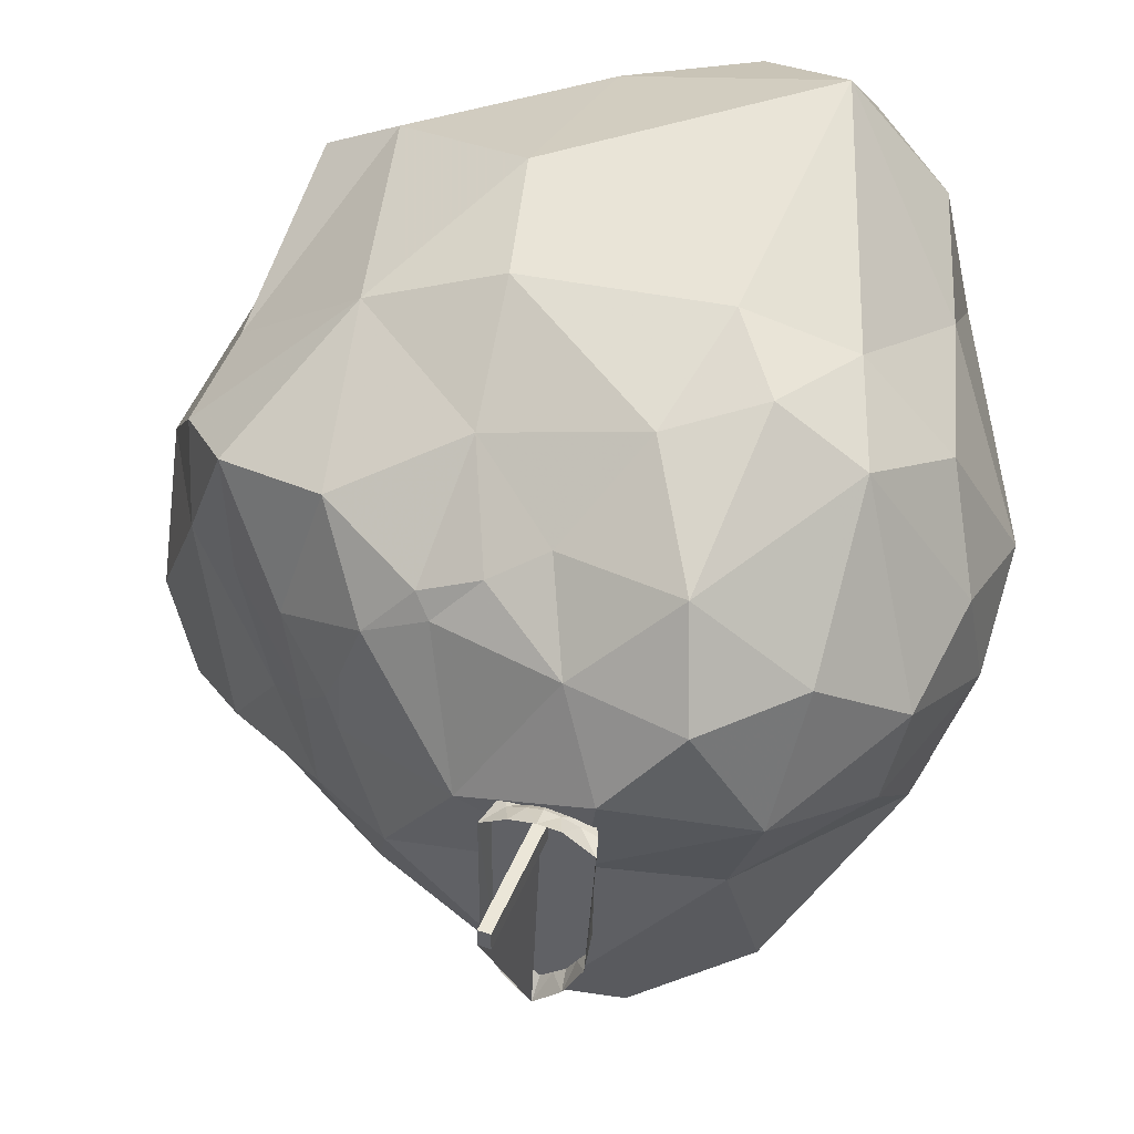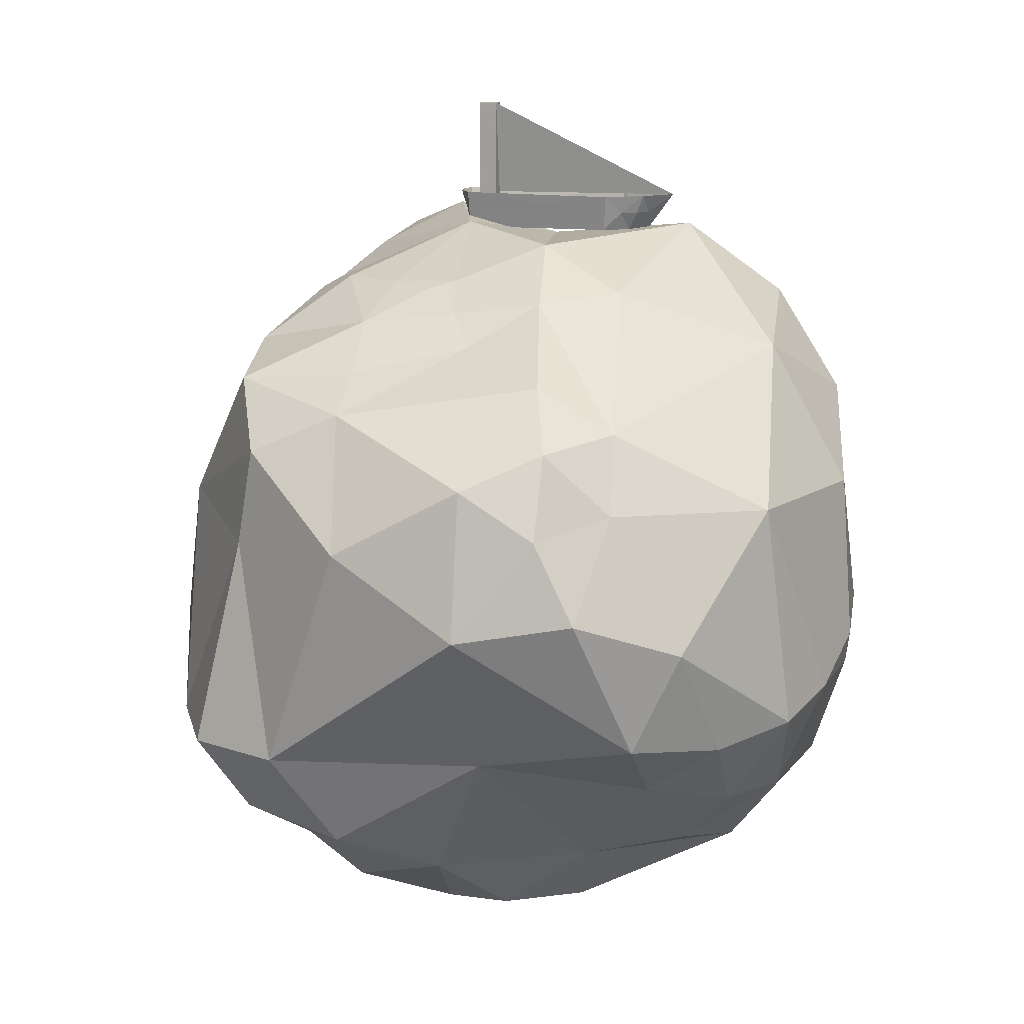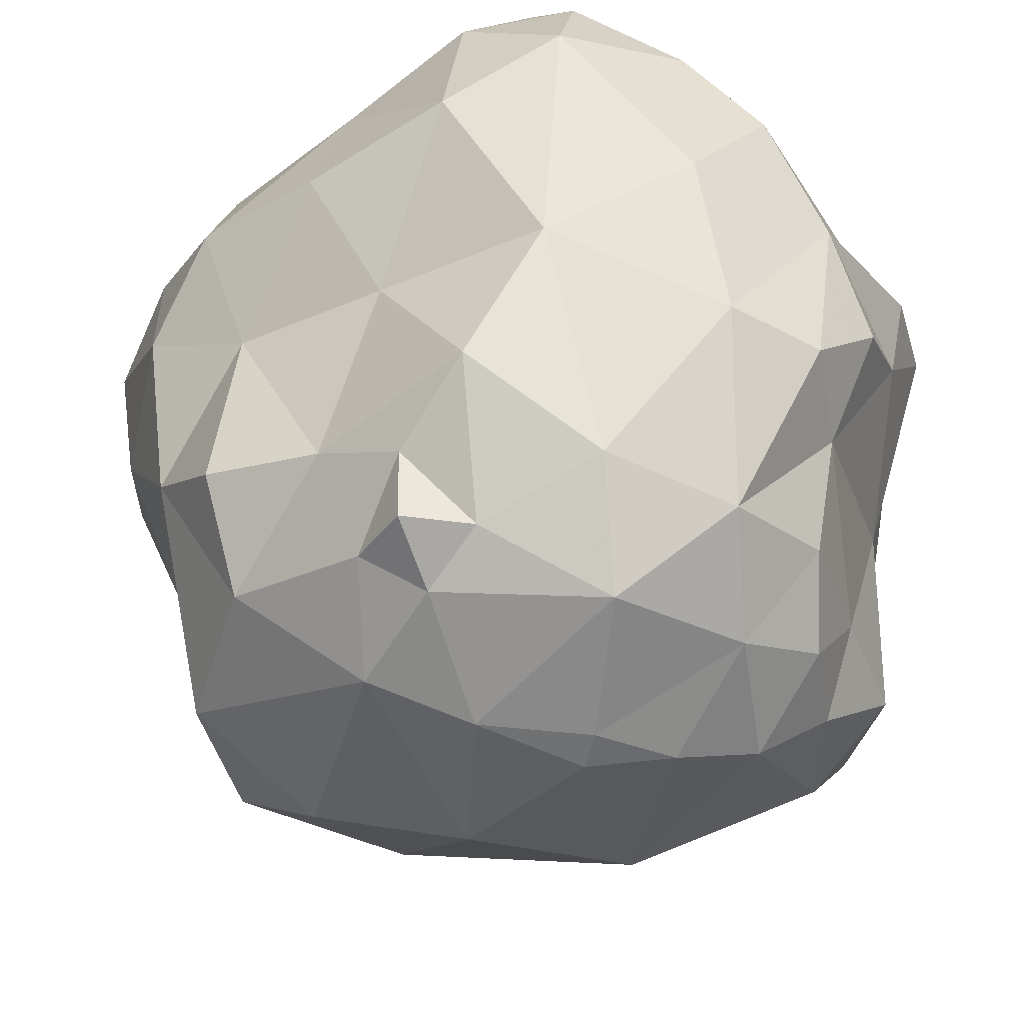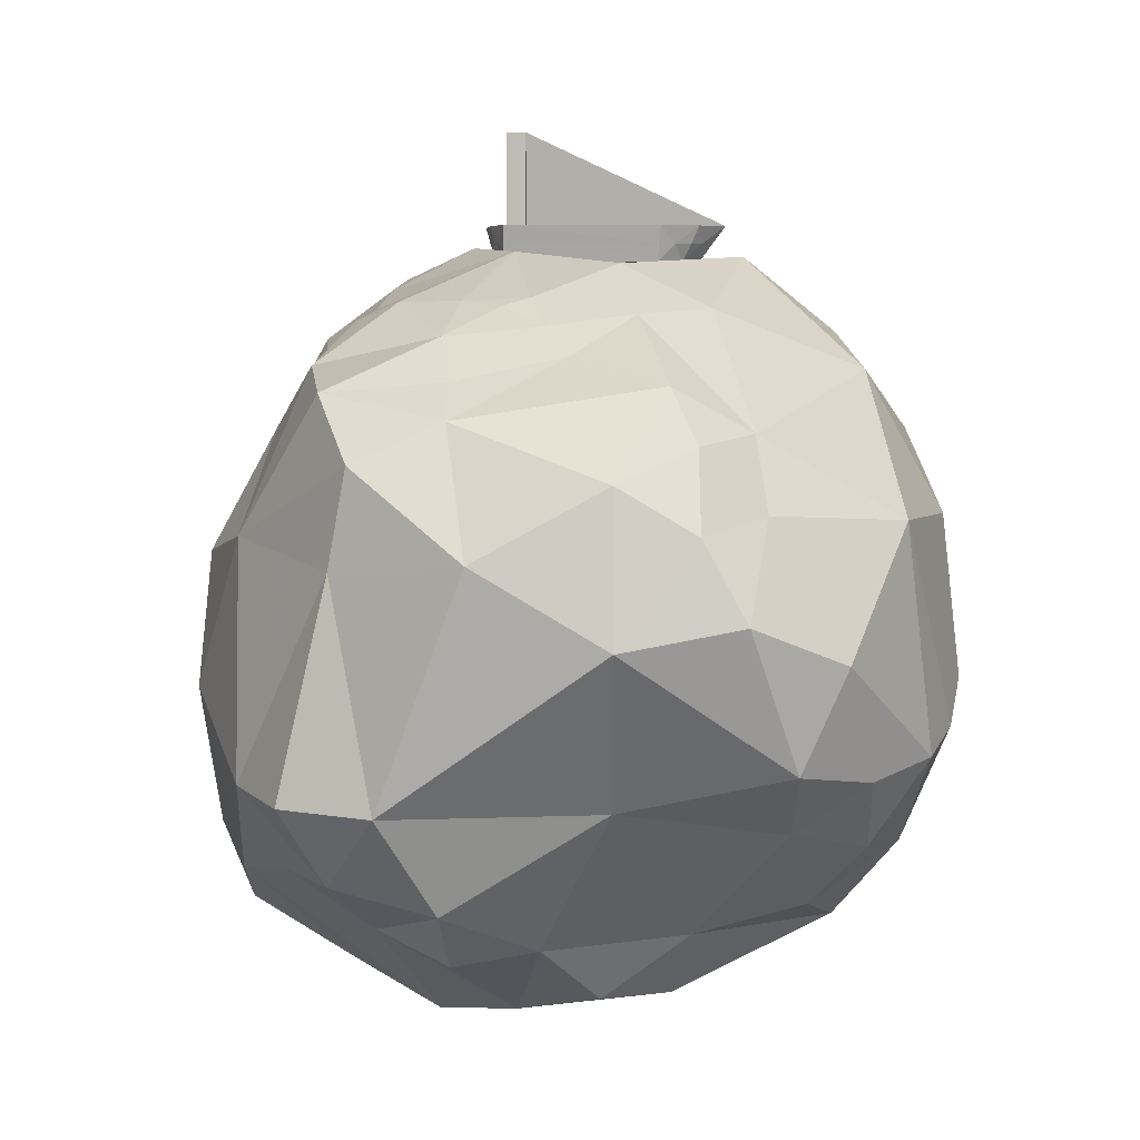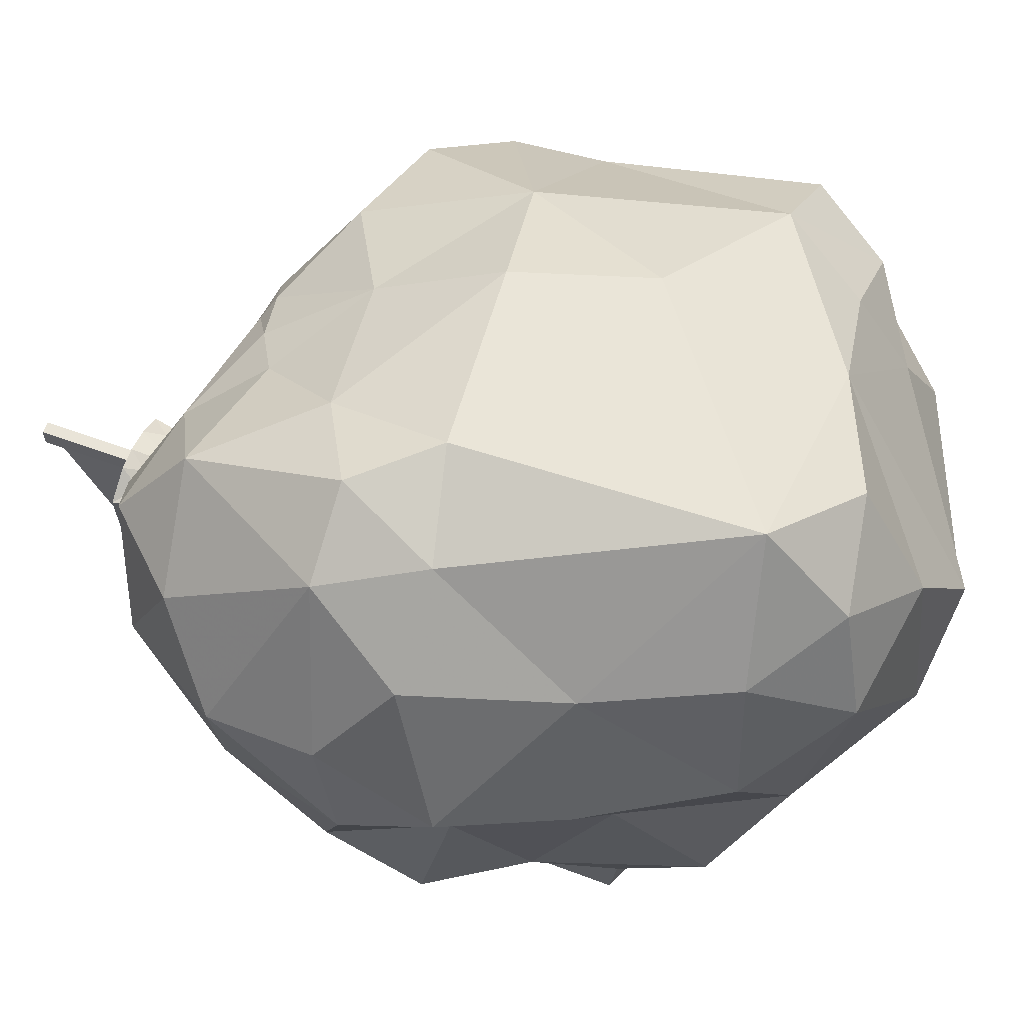
<metadata>
{"format":"obj","ext":"obj","renderer":"f3d","projection":"perspective","resolution":1024,"background":"white","views":[{"elev":47.3,"azim":-158.0,"up":"+Z"},{"elev":12.0,"azim":109.0,"up":"+Y"},{"elev":-43.9,"azim":-31.3,"up":"+Z"},{"elev":3.6,"azim":94.9,"up":"+Y"},{"elev":60.9,"azim":-69.4,"up":"+Z"}]}
</metadata>
<code>
o Cube.001_Cube.002
v 0.05069 5.7e-05 -0.222
v 0.0545 0.03707 -0.2379
v 0.09258 0.03561 -0.1627
v 0.08532 -0.000848 -0.1587
v 0.06801 -0.000395 -0.1903
v 0.04295 -0.03695 -0.2021
v 0.07806 -0.03731 -0.1547
v -0.000101 -0.0366 -0.2339
v 0.000256 0.000963 -0.2617
v 0.02548 0.00051 -0.2418
v -0.04679 0.000465 -0.2181
v -0.02327 0.000714 -0.2399
v -0.04316 -0.03747 -0.2008
v 0.000613 0.03852 -0.2895
v -0.05435 0.0384 -0.2315
v -0.08629 -3.2e-05 -0.1513
v -0.06654 0.000216 -0.1847
v -0.07859 -0.03835 -0.1522
v -0.1135 0.03767 0.1643
v -0.09399 0.03828 -0.1504
v -0.1017 -0.000426 0.1656
v 0.02073 -0.000107 0.1838
v 0.05569 -0.000107 0.1699
v 0.038 0.03792 0.1901
v -0.004241 -0.03814 0.1699
v 0.0733 -0.03814 0.1574
v -0.008442 -2e-05 0.1926
v -0.03939 -0.000319 0.1877
v -0.07234 -0.000511 0.1763
v -0.05504 0.0375 0.2013
v -0.01252 0.0381 0.2036
v -0.05929 -0.03797 0.08095
v -0.05878 -0.03801 0.04203
v -0.03647 -0.03798 0.04175
v -0.03699 -0.03796 0.08069
v -0.05826 -0.03805 0.003114
v -0.05775 -0.03809 -0.0358
v -0.03541 -0.03801 -0.03611
v -0.03594 -0.03799 0.00282
v -0.05724 -0.03812 -0.07472
v -0.05672 -0.03816 -0.1136
v -0.03436 -0.03804 -0.114
v -0.03489 -0.03802 -0.07504
v -0.03752 -0.03795 0.1196
v -0.0147 -0.03796 0.08042
v -0.01524 -0.03797 0.1194
v -0.01362 -0.03794 0.002527
v -0.01416 -0.03795 0.04147
v -0.01253 -0.03792 -0.07537
v -0.01308 -0.03793 -0.03642
v -0.01145 -0.0379 -0.1533
v -0.012 -0.03791 -0.1143
v -0.03383 -0.03805 -0.1529
v -0.07916 -0.03828 -0.1077
v -0.07973 -0.03821 -0.06328
v -0.0803 -0.03814 -0.01882
v -0.08087 -0.03807 0.02564
v -0.08144 -0.038 0.0701
v -0.08201 -0.03793 0.1146
v -0.08258 -0.03785 0.159
v 0.01037 -0.03778 -0.1147
v 0.009816 -0.03782 -0.07569
v 0.009261 -0.03785 -0.03673
v 0.008707 -0.03788 0.002233
v 0.008153 -0.03792 0.0412
v 0.007599 -0.03795 0.08016
v -0.01578 -0.03798 0.1583
v 0.007045 -0.03798 0.1191
v 0.006491 -0.03802 0.1581
v 0.0299 -0.03794 0.07989
v 0.02933 -0.038 0.1189
v 0.03103 -0.03783 0.00194
v 0.03046 -0.03789 0.04092
v 0.03217 -0.03772 -0.07601
v 0.0316 -0.03777 -0.03704
v 0.0333 -0.0376 -0.154
v 0.03273 -0.03766 -0.115
v 0.01092 -0.03775 -0.1536
v 0.0551 -0.03753 -0.1153
v 0.05452 -0.03762 -0.07634
v 0.05393 -0.0377 -0.03735
v 0.05335 -0.03778 0.001646
v 0.05277 -0.03786 0.04064
v 0.05219 -0.03794 0.07963
v 0.02876 -0.03806 0.1578
v 0.05161 -0.03802 0.1186
v 0.05103 -0.0381 0.1576
v 0.07398 -0.03802 0.1128
v 0.07466 -0.0379 0.06822
v 0.07534 -0.03778 0.02364
v 0.07602 -0.03766 -0.02094
v 0.0767 -0.03754 -0.06552
v 0.07738 -0.03742 -0.1101
v 0.05568 -0.03746 -0.1543
v -0.05621 -0.0382 -0.1526
v -0.0598 -0.03793 0.1199
v -0.03805 -0.03794 0.1585
v -0.06032 -0.03789 0.1588
v -0.04968 -0.03784 -0.1767
v -0.005778 -0.03725 -0.1936
v -0.002939 -0.03692 -0.2137
v 0.002655 -0.03689 -0.2138
v 0.005411 -0.03717 -0.1938
v 0.04932 -0.0372 -0.1782
v 0.008168 -0.03746 -0.1737
v -0.008616 -0.03757 -0.1734
v 0.08132 0.000193 0.1573
v 0.08935 0.03852 0.1572
v 0.008001 0.2311 0.1191
v 0.008001 0.03852 0.1191
v 0.008001 -0 0.1191
v -0.01536 -0 0.1194
v -0.01536 0.03358 0.1194
v -0.01536 0.2311 0.1194
v 0.007593 0.2311 0.1581
v 0.007593 -0 0.1581
v -0.01577 0.2311 0.1583
v -0.01577 -0 0.1583
f 3 4 5
f 5 4 7
f 8 9 10
f 12 8 13
f 12 14 15
f 17 13 18
f 14 9 10
f 20 21 19
f 15 11 17
f 22 23 24
f 25 23 22
f 27 25 22
f 25 27 28
f 29 28 30
f 31 30 28
f 27 31 28
f 22 24 31
f 22 31 27
f 29 19 21
f 33 35 32
f 37 39 36
f 41 43 40
f 35 46 44
f 39 48 34
f 43 50 38
f 52 53 51
f 57 58 21
f 52 62 49
f 50 64 47
f 48 66 45
f 46 69 67
f 66 71 68
f 64 73 65
f 62 75 63
f 77 78 76
f 77 80 74
f 75 82 72
f 73 84 70
f 71 87 85
f 86 84 88
f 83 89 84
f 82 90 83
f 91 82 81
f 92 81 80
f 80 79 93
f 7 79 94
f 93 79 7
f 93 92 80
f 91 81 92
f 90 82 91
f 90 89 83
f 89 88 84
f 86 88 87
f 26 87 88
f 70 86 71
f 65 70 66
f 47 65 48
f 63 72 64
f 74 81 75
f 45 68 46
f 34 45 35
f 72 83 73
f 36 34 33
f 38 47 39
f 49 63 50
f 40 38 37
f 42 49 43
f 61 74 62
f 61 51 78
f 42 95 53
f 95 41 18
f 41 40 54
f 40 37 55
f 37 36 56
f 36 33 57
f 33 32 58
f 32 96 59
f 32 44 96
f 97 96 44
f 60 59 98
f 98 59 96
f 67 44 46
f 85 68 71
f 59 58 32
f 58 57 33
f 57 56 36
f 56 55 37
f 55 54 40
f 54 18 41
f 79 76 94
f 91 92 90
f 95 99 53
f 99 13 100
f 99 18 13
f 100 13 101
f 13 8 101
f 101 8 102
f 8 6 102
f 102 6 103
f 103 6 104
f 94 76 104
f 104 7 94
f 104 76 105
f 76 78 105
f 106 51 53
f 106 78 51
f 106 99 100
f 103 104 105
f 105 100 103
f 101 103 100
f 106 53 99
f 92 93 4
f 108 4 3
f 69 85 25
f 28 60 25
f 29 21 60
f 107 23 26
f 23 108 24
f 113 114 110
f 110 115 116
f 115 118 116
f 112 116 118
f 114 115 109
f 68 112 46
f 68 116 111
f 46 118 67
f 118 69 67
f 112 29 118
f 116 22 23
f 27 22 116
f 16 111 4
f 117 113 118
f 113 14 109
f 5 1 2
f 2 3 5
f 7 6 5
f 6 1 5
f 1 6 10
f 6 8 10
f 13 11 12
f 12 9 8
f 15 11 12
f 12 9 14
f 18 16 17
f 17 11 13
f 1 2 10
f 2 14 10
f 20 16 21
f 17 16 20
f 20 15 17
f 25 26 23
f 29 30 19
f 33 34 35
f 37 38 39
f 41 42 43
f 35 45 46
f 39 47 48
f 43 49 50
f 52 42 53
f 21 16 57
f 16 18 54
f 54 55 16
f 55 56 16
f 59 60 21
f 58 59 21
f 16 56 57
f 52 61 62
f 50 63 64
f 48 65 66
f 46 68 69
f 66 70 71
f 64 72 73
f 62 74 75
f 77 61 78
f 77 79 80
f 75 81 82
f 73 83 84
f 71 86 87
f 70 84 86
f 65 73 70
f 47 64 65
f 63 75 72
f 74 80 81
f 45 66 68
f 34 48 45
f 72 82 83
f 36 39 34
f 38 50 47
f 49 62 63
f 40 43 38
f 42 52 49
f 61 77 74
f 61 52 51
f 42 41 95
f 32 35 44
f 97 98 96
f 67 97 44
f 85 69 68
f 79 77 76
f 99 95 18
f 104 6 7
f 106 105 78
f 105 106 100
f 101 102 103
f 7 4 93
f 4 107 90
f 92 4 90
f 107 26 88
f 88 89 107
f 89 90 107
f 108 107 4
f 87 26 25
f 25 60 98
f 97 67 25
f 67 69 25
f 25 98 97
f 85 87 25
f 28 29 60
f 23 107 108
f 114 109 110
f 110 111 113
f 111 112 113
f 116 111 110
f 110 109 115
f 115 117 118
f 112 111 116
f 114 117 115
f 68 111 112
f 68 69 116
f 46 112 118
f 118 116 69
f 21 29 112
f 29 28 118
f 23 107 111
f 111 116 23
f 116 118 27
f 118 28 27
f 5 1 11
f 1 10 11
f 10 9 12
f 12 11 10
f 11 17 5
f 17 16 4
f 16 21 112
f 16 112 111
f 4 5 17
f 111 107 4
f 114 113 117
f 113 112 118
o Water_Mesh
v 0.7902 -0.3529 0.1831
v 0.6914 -0.3023 0.4304
v 0.217 -0.9233 -0.7425
v 0.673 -0.2829 0.1943
v -0.03187 -0.4096 0.6627
v 0.3748 -1.5 0.09972
v 0.6583 -1.107 -0.4315
v 0.8817 -1.055 0.3035
v 0.2746 -0.16 0.4261
v -0.3333 -0.8998 -0.325
v 0.2421 -0.1369 0.3911
v 0.7096 -0.2904 -0.2123
v 0.09428 -1.468 0.4563
v 0.2398 -0.8548 -0.756
v 0.404 -0.1259 0.2034
v 0.4389 -0.1366 0.1217
v 0.2573 -0.3705 0.5902
v 0.6805 -1.024 0.5882
v 0.4116 -0.1206 0.06883
v -0.07802 -0.6455 0.7406
v -0.1408 -0.7465 -0.6519
v 0.07149 -0.2378 0.5228
v 0.5268 -0.9772 -0.691
v 0.5908 -0.2344 -0.02224
v 0.03864 -0.8205 -0.7232
v 0.2139 -0.2542 -0.5699
v -0.2645 -0.1728 -0.07774
v 0.3601 -0.1256 0.3295
v 0.1657 -0.1834 0.4714
v -0.09745 0.001249 0.2379
v -0.5284 -0.5589 0.3263
v 0.3773 -0.9357 -0.7339
v 0.549 -0.5362 -0.6438
v 0.2541 -1.324 -0.5094
v 0.1577 -0.01926 0.1262
v 0.5082 -0.1778 0.03753
v 0.3592 -0.1399 -0.2749
v 0.5437 -0.1969 0.2233
v -0.004481 -0.09068 0.3985
v -0.3717 -0.2139 0.407
v 0.4762 -0.2497 0.4802
v -0.12 -1.089 -0.5441
v 0.5475 -0.5704 0.6091
v 0.4786 -0.1541 -0.1395
v 0.1929 -0.5368 -0.7248
v 0.3746 -1.157 -0.6367
v -0.1413 -1.346 -0.04836
v -0.3532 -0.4997 0.6093
v -0.3535 -0.9827 0.5087
v 0.9828 -0.7486 -0.1295
v 0.809 -0.6218 0.3942
v -0.1734 -0.1851 0.5624
v 0.3033 -0.05031 -0.09496
v -0.006906 -0.02329 -0.3257
v -0.2771 -0.3437 -0.4967
v 0.5955 -1.305 0.3433
v 0.1111 -1.155 -0.6531
v 0.3494 -1.232 0.6433
v 0.7985 -0.7839 -0.536
v -0.07629 -1.208 0.7773
v 0.01544 -1.279 -0.4609
v 0.1621 -1.469 -0.1944
v -0.2311 -1.224 -0.3043
v -0.3042 -1.05 -0.02381
v -0.3106 -1.273 0.2767
v 0.4731 -1.329 -0.2435
v 0.4685 -1.267 -0.4619
v 0.3735 -0.8735 0.7255
v -0.05454 -0.05761 -0.00236
v -0.03681 -0.372 -0.6578
v -0.4729 -0.5305 -0.1702
v 0.9513 -0.601 0.1303
v 0.9285 -0.4622 -0.1251
v 0.7956 -0.5189 -0.3906
v -0.09138 -0.1724 -0.512
v -0.2254 -0.05836 0.3984
v -0.3416 -0.1088 0.1666
v 0.6364 -1.334 0.02929
v 0.07134 -1.511 0.09239
v 0.5467 -1.143 -0.5733
v 0.6625 -1.008 -0.5795
v 0.8309 -0.9782 -0.4473
v 0.7831 -1.054 -0.113
v 0.2982 -0.6108 0.7141
v 0.9426 -0.7056 -0.3616
v 0.2199 -1.536 0.2712
v -0.2551 -1.248 0.5568
v -0.1538 -1.428 0.4062
v 0.7804 -1.247 0.2011
v 0.7656 -1.198 0.4051
v 0.5931 -1.194 0.5148
v 0.8375 -1.044 0.4862
v -0.443 -1.015 0.2317
v -0.1922 -0.4986 0.7079
v -0.2746 -0.6939 0.6638
v -0.4452 -0.6873 0.5036
v -0.3497 -0.6344 -0.4663
v -0.4647 -0.7197 -0.2923
v -0.445 -0.779 0.008789
v -0.5458 -0.7892 0.2354
v -0.5526 -0.6034 0.1048
v -0.4644 -0.3374 0.04503
v 0.8178 -0.4311 0.3586
v 0.6557 -1.362 0.1954
v 0.4915 -1.452 -0.07147
v 0.3516 -1.467 -0.1984
v 0.1177 -1.333 0.6705
v -0.08349 -1.371 0.6019
v -0.2461 -0.9038 -0.5316
v -0.2546 -1.054 -0.4106
v -0.2432 -1.037 -0.5427
v -0.1399 -0.9621 -0.6088
v -0.5033 -0.3395 0.2697
v 0.8428 -0.3965 -0.2683
v 0.6982 -0.3757 -0.3647
v 0.9261 -0.5516 -0.2769
f 146 153 129
f 146 133 153
f 195 187 145
f 143 132 121
f 205 167 183
f 121 132 150
f 203 234 168
f 203 192 234
f 120 119 122
f 120 221 119
f 188 193 144
f 188 173 193
f 148 153 187
f 148 157 153
f 157 129 153
f 157 147 129
f 154 162 137
f 146 129 127
f 119 130 142
f 191 130 119
f 177 203 200
f 218 149 219
f 218 219 217
f 147 135 127
f 129 147 127
f 211 218 217
f 127 159 146
f 127 135 159
f 226 178 205
f 226 225 178
f 206 205 183
f 137 133 134
f 153 133 137
f 172 193 145
f 215 139 227
f 215 227 128
f 155 233 144
f 151 144 233
f 169 161 136
f 161 169 221
f 120 161 221
f 143 139 163
f 165 183 182
f 170 123 140
f 223 196 124
f 223 184 196
f 180 197 165
f 180 124 197
f 227 228 128
f 156 120 122
f 156 159 120
f 152 185 184
f 175 143 121
f 140 135 147
f 142 162 154
f 170 157 194
f 170 194 158
f 201 200 168
f 203 168 200
f 148 187 195
f 132 151 150
f 150 151 141
f 157 170 140
f 206 226 205
f 206 131 226
f 143 163 132
f 154 134 156
f 178 186 138
f 121 150 164
f 234 191 168
f 157 140 147
f 134 133 156
f 133 146 156
f 163 151 132
f 146 159 156
f 194 157 148
f 194 148 195
f 161 202 186
f 119 221 190
f 169 190 221
f 216 189 215
f 216 215 128
f 210 136 208
f 210 208 126
f 188 163 139
f 188 144 163
f 165 179 180
f 180 224 124
f 159 135 161
f 154 156 122
f 159 161 120
f 142 154 122
f 161 135 202
f 224 152 184
f 180 152 224
f 218 167 214
f 218 211 167
f 151 163 144
f 172 144 193
f 172 155 144
f 212 166 213
f 208 136 209
f 170 158 166
f 170 212 123
f 170 166 212
f 204 197 124
f 204 124 174
f 162 171 137
f 162 155 171
f 222 174 124
f 222 124 196
f 230 139 143
f 179 152 180
f 141 177 199
f 141 151 177
f 119 142 122
f 131 204 176
f 131 197 204
f 152 164 185
f 198 185 164
f 198 125 185
f 210 169 136
f 210 126 169
f 152 175 164
f 179 175 152
f 175 121 164
f 160 175 179
f 227 139 230
f 136 161 186
f 137 134 154
f 177 192 203
f 224 184 223
f 224 223 124
f 184 185 125
f 165 181 179
f 182 181 165
f 184 201 196
f 201 184 125
f 183 211 182
f 183 167 211
f 136 176 209
f 136 186 176
f 209 176 174
f 207 196 201
f 126 207 201
f 207 208 174
f 207 126 208
f 208 209 174
f 128 182 217
f 173 189 145
f 173 215 189
f 178 138 213
f 178 213 167
f 145 189 220
f 212 138 123
f 212 213 138
f 166 149 214
f 128 181 182
f 128 228 181
f 181 160 179
f 228 160 181
f 214 167 213
f 140 123 135
f 216 217 189
f 216 128 217
f 211 217 182
f 207 174 222
f 207 222 196
f 178 167 205
f 225 131 176
f 229 230 160
f 229 227 230
f 231 220 219
f 231 219 149
f 175 230 143
f 175 160 230
f 231 158 195
f 231 195 220
f 229 228 227
f 229 160 228
f 231 166 158
f 231 149 166
f 130 191 232
f 233 192 151
f 233 232 192
f 233 130 232
f 142 130 162
f 233 162 130
f 155 162 233
f 164 141 198
f 164 150 141
f 166 214 213
f 219 189 217
f 220 189 219
f 218 214 149
f 187 172 145
f 153 171 187
f 153 137 171
f 171 172 187
f 171 155 172
f 195 145 220
f 191 234 232
f 192 232 234
f 190 191 119
f 193 173 145
f 151 192 177
f 204 174 176
f 206 197 131
f 194 195 158
f 206 183 165
f 206 165 197
f 186 202 138
f 178 176 186
f 178 225 176
f 226 131 225
f 199 125 198
f 141 199 198
f 202 123 138
f 202 135 123
f 200 125 199
f 177 200 199
f 173 188 139
f 173 139 215
f 201 125 200
f 126 190 169
f 126 168 190
f 126 201 168
f 168 191 190

</code>
